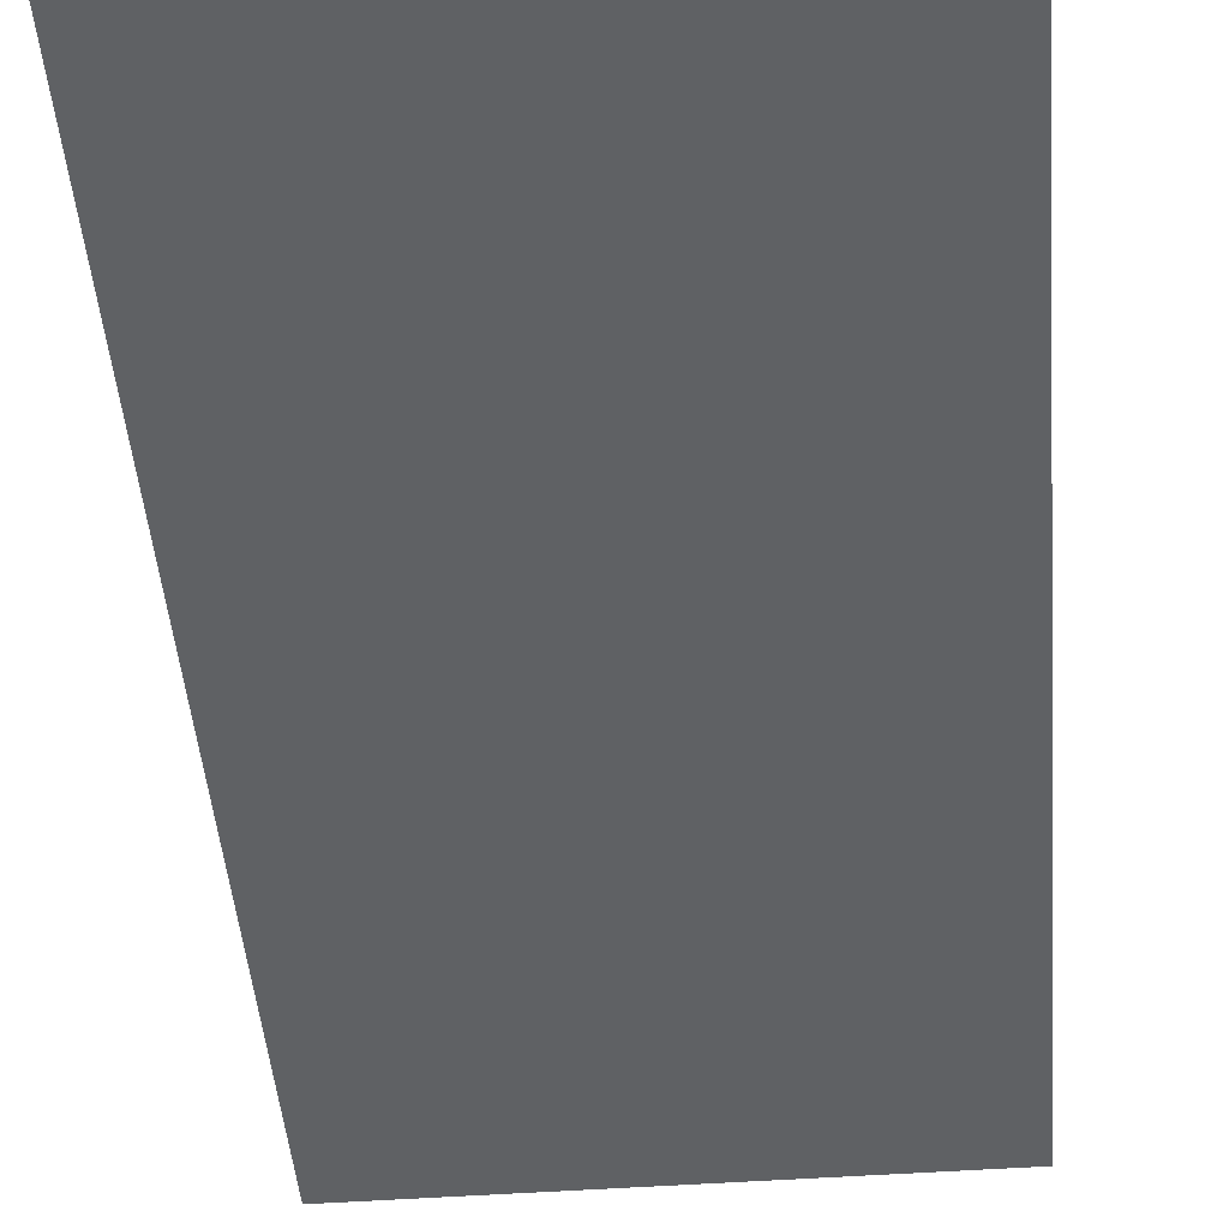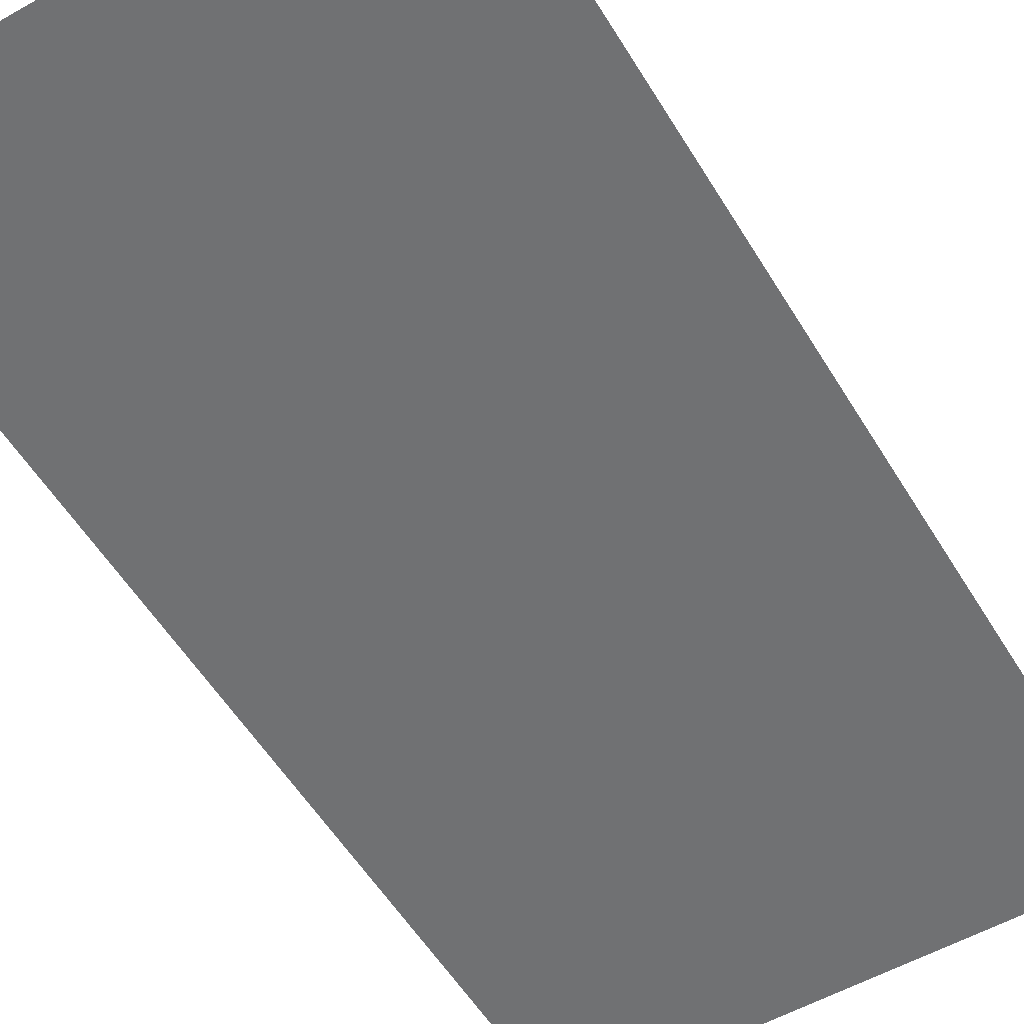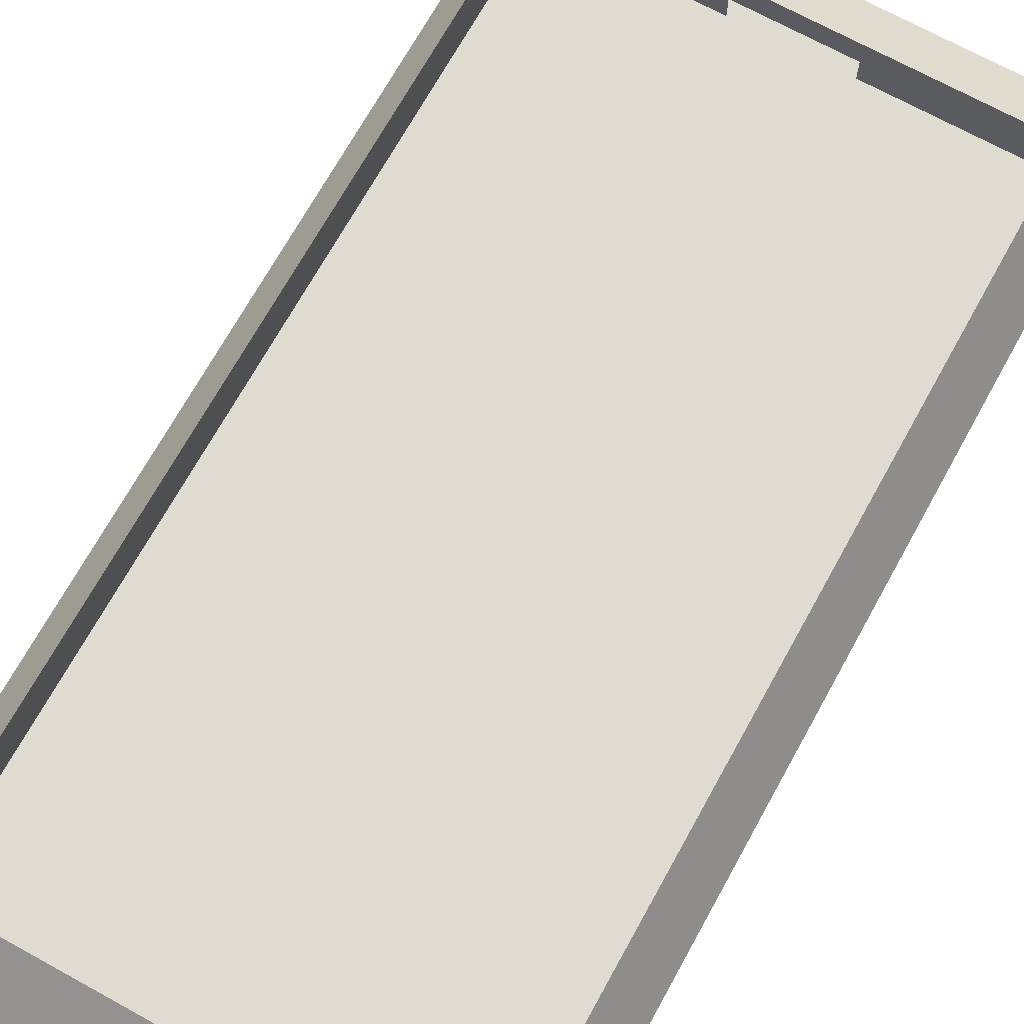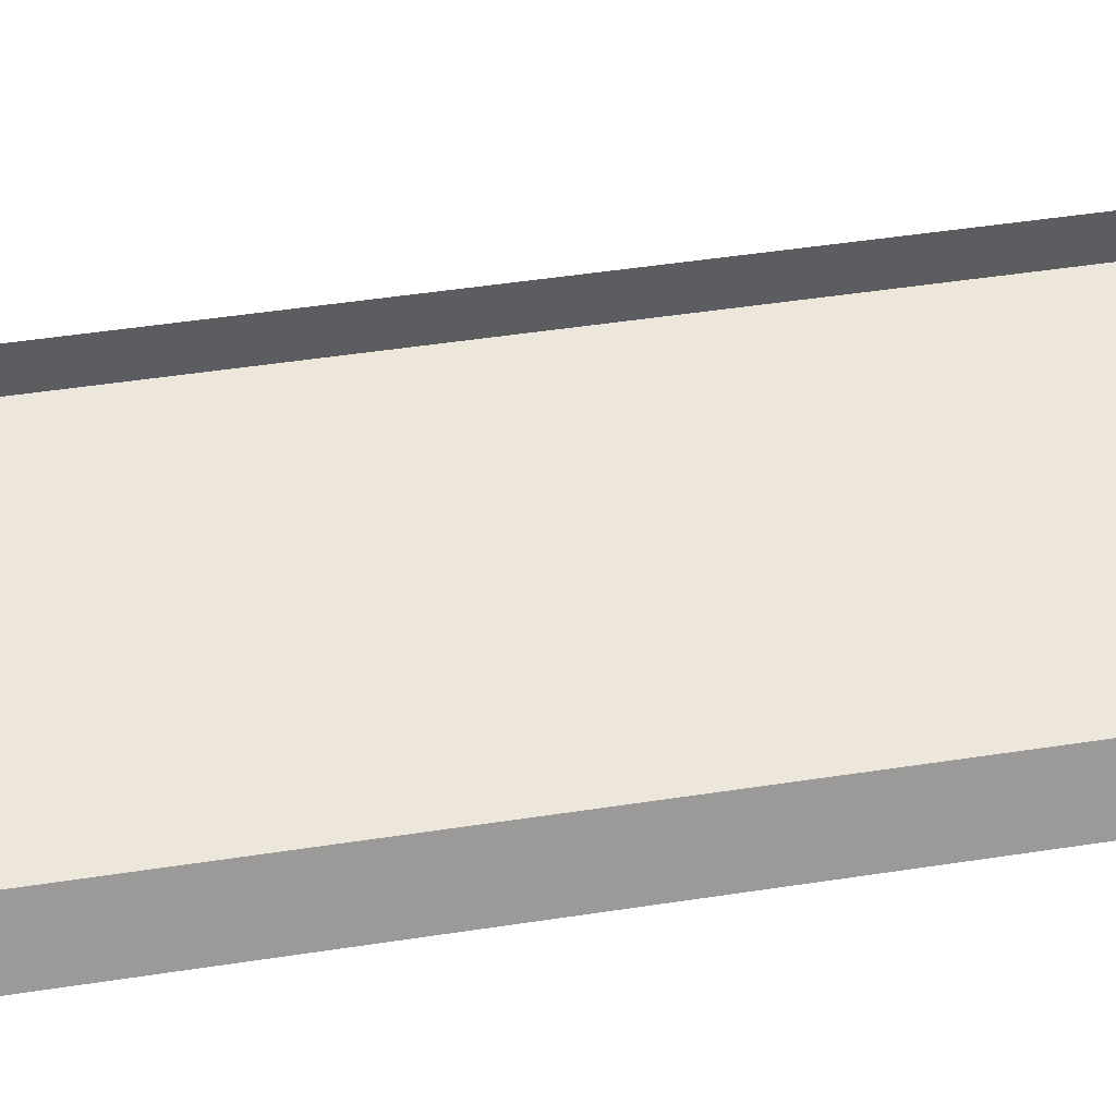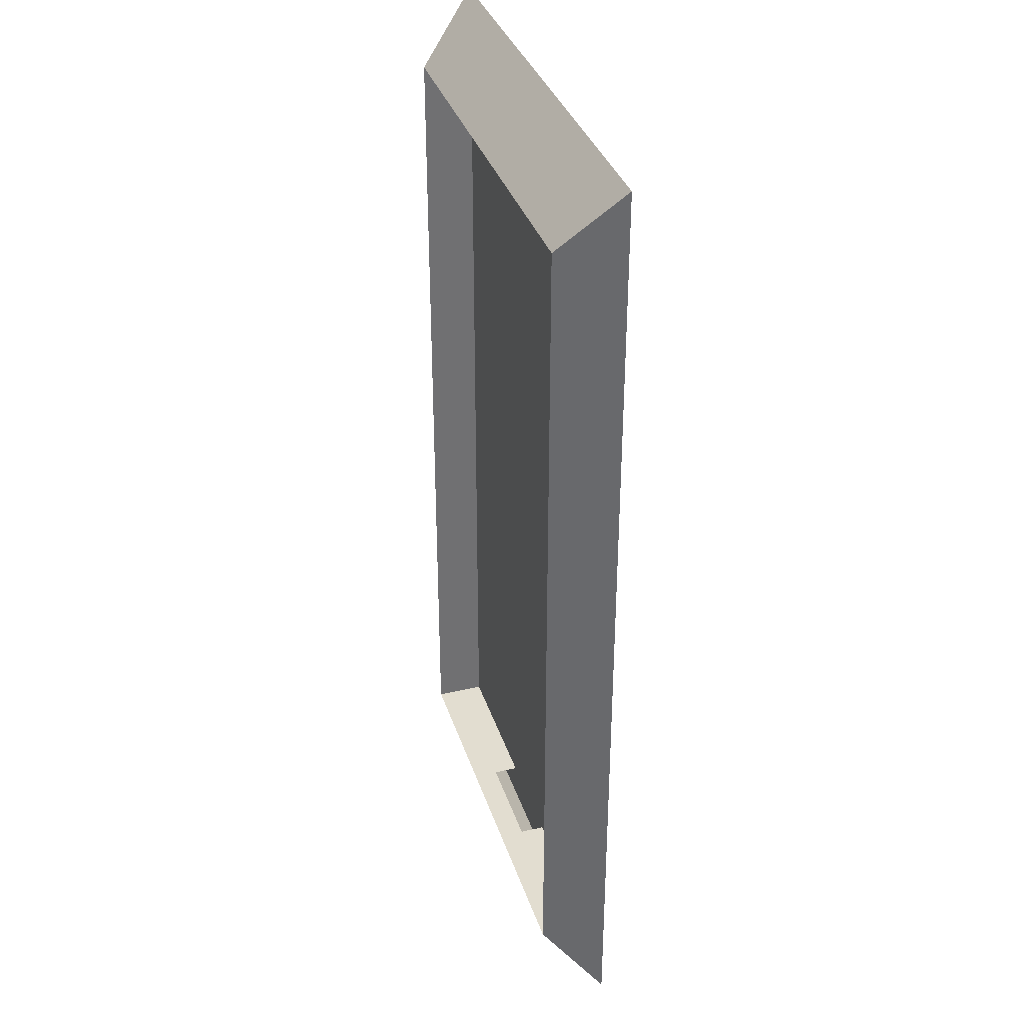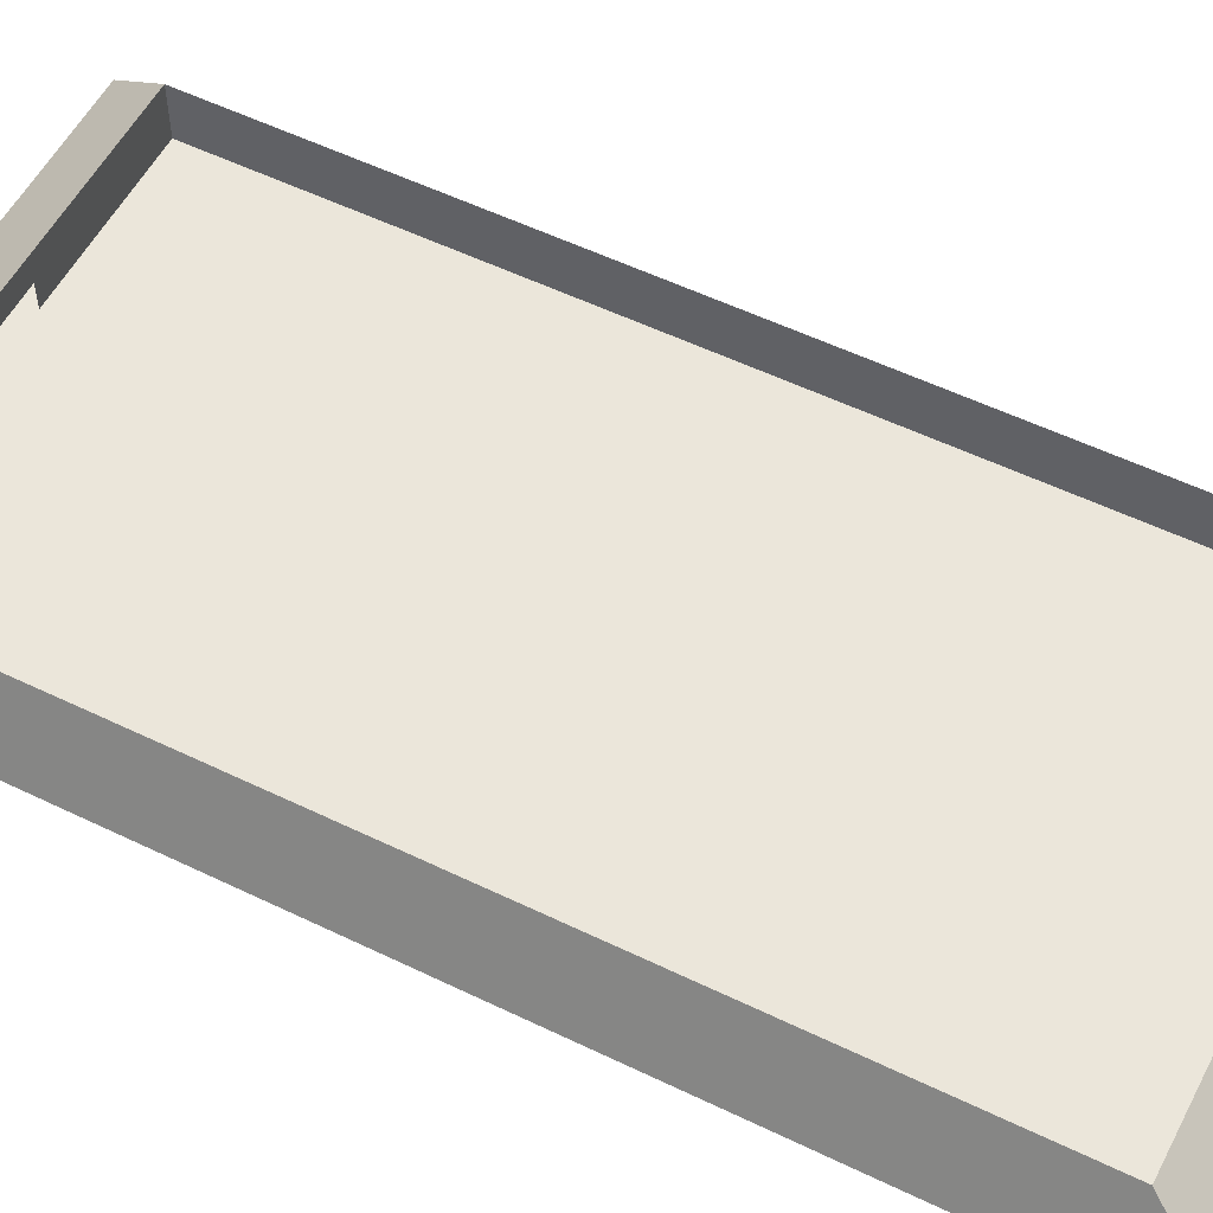
<metadata>
{"format":"obj","ext":"obj","renderer":"f3d","projection":"perspective","resolution":1024,"background":"white","views":[{"elev":-46.6,"azim":4.7,"up":"+Y"},{"elev":-55.1,"azim":30.8,"up":"+Y"},{"elev":69.9,"azim":28.9,"up":"+Y"},{"elev":50.7,"azim":-99.4,"up":"+Y"},{"elev":35.2,"azim":-107.0,"up":"+Z"},{"elev":54.9,"azim":-62.9,"up":"+Y"}]}
</metadata>
<code>
o Cube.001
v 1.557 -0.8326 12.65
v 3e-06 -0.8326 -12.04
v -2e-06 -0.8326 12.65
v 6.229 -0.8326 12.65
v 6.229 -0.8326 -12.04
v 4.672 -0.8326 -12.04
v 3.115 -0.8326 -12.04
v 4.672 -0.8326 12.65
v 1.557 -0.8326 -12.04
v -1.557 -0.8326 -12.04
v -3.115 -0.8326 12.65
v -3.115 -0.8326 -12.04
v -4.672 -0.8326 -12.04
v -6.229 -0.8326 -12.04
v -6.229 -0.8326 12.65
v -4.672 -0.8326 12.65
v -1.557 -0.8326 12.65
v 3.115 -0.8326 12.65
v 7.195 -1.083 -13.95
v 7.195 -1.083 14.56
v -7.195 -1.083 14.56
v 6.229 -0.6485 12.65
v 6.229 0.6398 -12.04
v 6.229 0.6398 12.65
v -2e-06 0.6398 12.65
v -1.557 0.6398 12.65
v -6.229 0.6398 12.65
v -6.229 0.6398 -12.04
v -7.195 -1.083 -13.95
v 3e-06 0.6398 -12.04
v 6.229 0.08764 -12.04
v 6.229 -0.09641 12.65
v 6.229 0.08763 12.65
v -6.229 0.08763 12.65
v -6.229 -0.0964 -12.04
v -6.229 0.08764 -12.04
v -6.229 -0.6485 -12.04
v 3.115 0.4557 -12.04
v 3.115 0.2717 -12.04
v 4.672 0.2717 -12.04
v -2e-06 0.08763 12.65
v -2e-06 -0.09641 12.65
v -1.557 -0.09641 12.65
v 4.672 -0.09641 12.65
v 3.115 0.08763 12.65
v 3.115 -0.09641 12.65
v 1.557 -0.09641 12.65
v 3.115 0.4557 12.65
v 3.115 0.2717 12.65
v 1.557 0.2717 12.65
v 6.229 0.4557 12.65
v 6.229 0.2717 12.65
v 4.672 0.2717 12.65
v -3.115 0.08763 12.65
v -3.115 -0.09641 12.65
v -4.672 -0.09641 12.65
v -3.115 0.4557 12.65
v -3.115 0.2717 12.65
v -4.672 0.2717 12.65
v -2e-06 0.4557 12.65
v -2e-06 0.2717 12.65
v -1.557 0.2717 12.65
v -3.115 -0.6485 12.65
v -3.115 -0.2804 12.65
v -3.115 -0.4645 12.65
v -4.672 -0.4645 12.65
v 3.115 0.08764 -12.04
v 3.115 -0.0964 -12.04
v 4.672 -0.0964 -12.04
v 3.115 -0.6485 12.65
v 3.115 -0.2804 12.65
v 3.115 -0.4645 12.65
v 1.557 -0.4645 12.65
v 6.229 -0.2804 12.65
v 6.229 -0.4645 12.65
v 4.672 -0.4645 12.65
v 4.672 -0.2804 12.65
v 3.115 -0.2804 -12.04
v 3.115 -0.4645 -12.04
v 4.672 -0.4645 -12.04
v 1.557 -0.2804 12.65
v 3.115 -0.6485 -12.04
v -4.672 -0.0964 -12.04
v 1.557 -0.6485 12.65
v -1.557 -0.2804 12.65
v -1.557 -0.4645 12.65
v 3e-06 0.08764 -12.04
v 3e-06 -0.0964 -12.04
v 1.557 -0.0964 -12.04
v -4.672 -0.2804 12.65
v -6.229 -0.4645 12.65
v -6.229 -0.2804 12.65
v -4.672 -0.6485 12.65
v -6.229 -0.6485 12.65
v -1.557 0.4557 12.65
v -4.672 0.4557 12.65
v -6.229 0.2717 12.65
v -4.672 0.6398 12.65
v -6.229 0.4557 12.65
v -3.115 0.6398 12.65
v -4.672 0.08763 12.65
v -6.229 -0.09641 12.65
v 4.672 0.4557 12.65
v 4.672 0.6398 12.65
v 1.557 0.4557 12.65
v 1.557 0.6398 12.65
v 3.115 0.6398 12.65
v 1.557 0.08763 12.65
v 4.672 0.08763 12.65
v -1.557 0.08763 12.65
v -1.557 -0.6485 12.65
v 4.672 -0.6485 12.65
v 3e-06 0.4557 -12.04
v 3e-06 0.2717 -12.04
v 1.557 0.2717 -12.04
v -3.115 0.08764 -12.04
v -3.115 -0.0964 -12.04
v -1.557 -0.0964 -12.04
v -3.115 0.4557 -12.04
v -3.115 0.2717 -12.04
v -1.557 0.2717 -12.04
v -6.229 0.4557 -12.04
v -6.229 0.2717 -12.04
v -4.672 0.2717 -12.04
v -3.115 -0.6485 -12.04
v -3.115 -0.2804 -12.04
v -3.115 -0.4645 -12.04
v -1.557 -0.4645 -12.04
v -6.229 -0.2804 -12.04
v -6.229 -0.4645 -12.04
v -4.672 -0.4645 -12.04
v -4.672 -0.2804 -12.04
v -1.557 -0.2804 -12.04
v -1.557 -0.6485 -12.04
v -4.672 0.4557 -12.04
v -4.672 0.6398 -12.04
v -1.557 0.4557 -12.04
v -1.557 0.6398 -12.04
v -3.115 0.6398 -12.04
v -1.557 0.08764 -12.04
v 1.557 0.4557 -12.04
v 1.557 0.6398 -12.04
v 1.557 -0.6485 -12.04
v 1.557 -0.4645 -12.04
v 1.557 0.08764 -12.04
v -4.672 0.08764 -12.04
v 4.672 -0.6485 -12.04
v 6.229 -0.6485 -12.04
v 4.672 -0.2804 -12.04
v 6.229 -0.4645 -12.04
v 6.229 -0.2804 -12.04
v 1.557 -0.2804 -12.04
v 4.672 0.08764 -12.04
v 6.229 -0.0964 -12.04
v 4.672 0.4557 -12.04
v 6.229 0.2717 -12.04
v 4.672 0.6398 -12.04
v 6.229 0.4557 -12.04
v 3.115 0.6398 -12.04
v -4.672 -0.6485 -12.04
f 1 2 3
f 4 5 6
f 7 8 6
f 4 6 8
f 9 2 1
f 3 2 10
f 11 12 13
f 14 15 16
f 16 11 13
f 10 12 17
f 7 18 8
f 10 17 3
f 9 18 7
f 17 12 11
f 13 14 16
f 1 18 9
f 19 20 21
f 22 4 8
f 23 24 20
f 25 26 21
f 27 28 29
f 29 30 19
f 31 32 33
f 34 35 36
f 37 14 13
f 38 39 40
f 41 42 43
f 33 32 44
f 45 46 47
f 48 49 50
f 51 52 53
f 54 55 56
f 57 58 59
f 60 61 62
f 63 11 16
f 64 65 66
f 67 68 69
f 70 18 1
f 71 72 73
f 74 75 76
f 77 76 72
f 44 77 71
f 32 74 77
f 78 79 80
f 46 71 81
f 82 7 6
f 36 35 83
f 72 70 84
f 85 86 65
f 43 85 64
f 87 88 89
f 90 66 91
f 56 90 92
f 55 64 90
f 93 16 15
f 66 93 94
f 65 63 93
f 95 62 58
f 26 95 57
f 25 60 95
f 96 59 97
f 98 96 99
f 100 57 96
f 101 56 102
f 59 101 34
f 58 54 101
f 103 53 49
f 104 103 48
f 24 51 103
f 105 50 61
f 106 105 60
f 107 48 105
f 108 47 42
f 50 108 41
f 49 45 108
f 109 44 46
f 53 109 45
f 52 33 109
f 110 43 55
f 62 110 54
f 61 41 110
f 111 17 11
f 86 111 63
f 112 8 18
f 76 112 70
f 75 22 112
f 113 114 115
f 116 117 118
f 119 120 121
f 122 123 124
f 125 12 10
f 126 127 128
f 129 130 131
f 132 131 127
f 83 132 126
f 35 129 132
f 117 126 133
f 127 125 134
f 135 124 120
f 136 135 119
f 28 122 135
f 137 121 114
f 138 137 113
f 139 119 137
f 140 118 88
f 121 140 87
f 120 116 140
f 141 115 39
f 142 141 38
f 30 113 141
f 143 9 7
f 144 143 82
f 145 89 68
f 115 145 67
f 114 87 145
f 146 83 117
f 124 146 116
f 123 36 146
f 147 6 5
f 80 147 148
f 79 82 147
f 149 80 150
f 69 149 151
f 68 78 149
f 152 144 79
f 89 152 78
f 153 69 154
f 40 153 31
f 39 67 153
f 155 40 156
f 157 155 158
f 159 38 155
f 160 13 12
f 131 160 125
f 130 37 160
f 29 19 21
f 112 22 8
f 19 23 20
f 21 20 25
f 104 107 20
f 20 24 104
f 98 27 21
f 26 100 21
f 106 25 20
f 20 107 106
f 100 98 21
f 21 27 29
f 157 23 19
f 19 30 142
f 28 136 29
f 139 138 29
f 142 159 19
f 138 30 29
f 29 136 139
f 159 157 19
f 51 24 23
f 23 158 51
f 156 31 33
f 154 151 74
f 150 148 22
f 5 4 22
f 22 75 150
f 74 32 154
f 33 52 156
f 51 158 156
f 31 154 32
f 148 5 22
f 75 74 151
f 52 51 156
f 151 150 75
f 122 28 27
f 27 99 122
f 97 34 36
f 102 92 129
f 91 94 37
f 15 14 37
f 37 130 91
f 129 35 102
f 36 123 97
f 122 99 97
f 34 102 35
f 94 15 37
f 130 129 92
f 123 122 97
f 92 91 130
f 160 37 13
f 155 38 40
f 110 41 43
f 109 33 44
f 108 45 47
f 105 48 50
f 103 51 53
f 101 54 56
f 96 57 59
f 95 60 62
f 93 63 16
f 90 64 66
f 153 67 69
f 84 70 1
f 81 71 73
f 77 74 76
f 71 77 72
f 46 44 71
f 44 32 77
f 149 78 80
f 47 46 81
f 147 82 6
f 146 36 83
f 73 72 84
f 64 85 65
f 55 43 64
f 145 87 89
f 92 90 91
f 102 56 92
f 56 55 90
f 94 93 15
f 91 66 94
f 66 65 93
f 57 95 58
f 100 26 57
f 26 25 95
f 99 96 97
f 27 98 99
f 98 100 96
f 34 101 102
f 97 59 34
f 59 58 101
f 48 103 49
f 107 104 48
f 104 24 103
f 60 105 61
f 25 106 60
f 106 107 105
f 41 108 42
f 61 50 41
f 50 49 108
f 45 109 46
f 49 53 45
f 53 52 109
f 54 110 55
f 58 62 54
f 62 61 110
f 63 111 11
f 65 86 63
f 70 112 18
f 72 76 70
f 76 75 112
f 141 113 115
f 140 116 118
f 137 119 121
f 135 122 124
f 134 125 10
f 133 126 128
f 132 129 131
f 126 132 127
f 117 83 126
f 83 35 132
f 118 117 133
f 128 127 134
f 119 135 120
f 139 136 119
f 136 28 135
f 113 137 114
f 30 138 113
f 138 139 137
f 87 140 88
f 114 121 87
f 121 120 140
f 38 141 39
f 159 142 38
f 142 30 141
f 82 143 7
f 79 144 82
f 67 145 68
f 39 115 67
f 115 114 145
f 116 146 117
f 120 124 116
f 124 123 146
f 148 147 5
f 150 80 148
f 80 79 147
f 151 149 150
f 154 69 151
f 69 68 149
f 78 152 79
f 68 89 78
f 31 153 154
f 156 40 31
f 40 39 153
f 158 155 156
f 23 157 158
f 157 159 155
f 125 160 12
f 127 131 125
f 131 130 160

</code>
